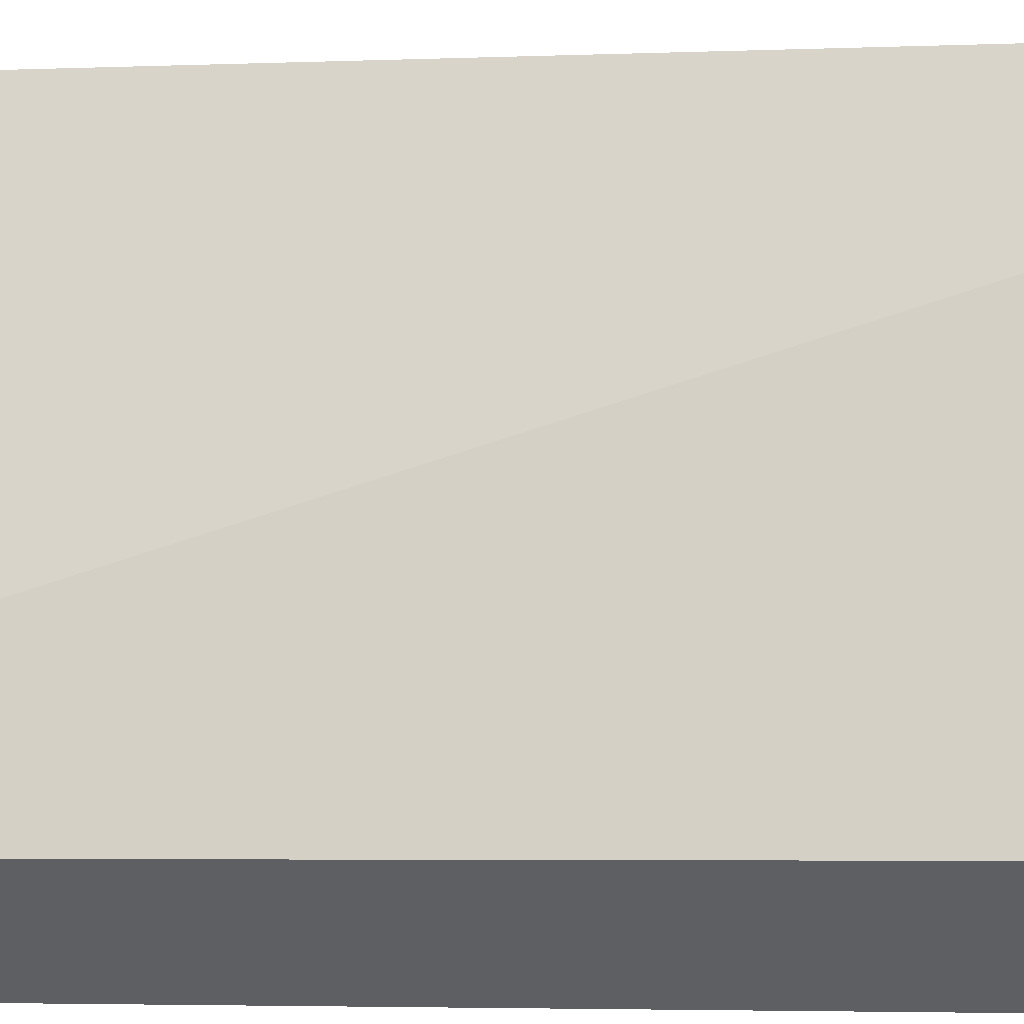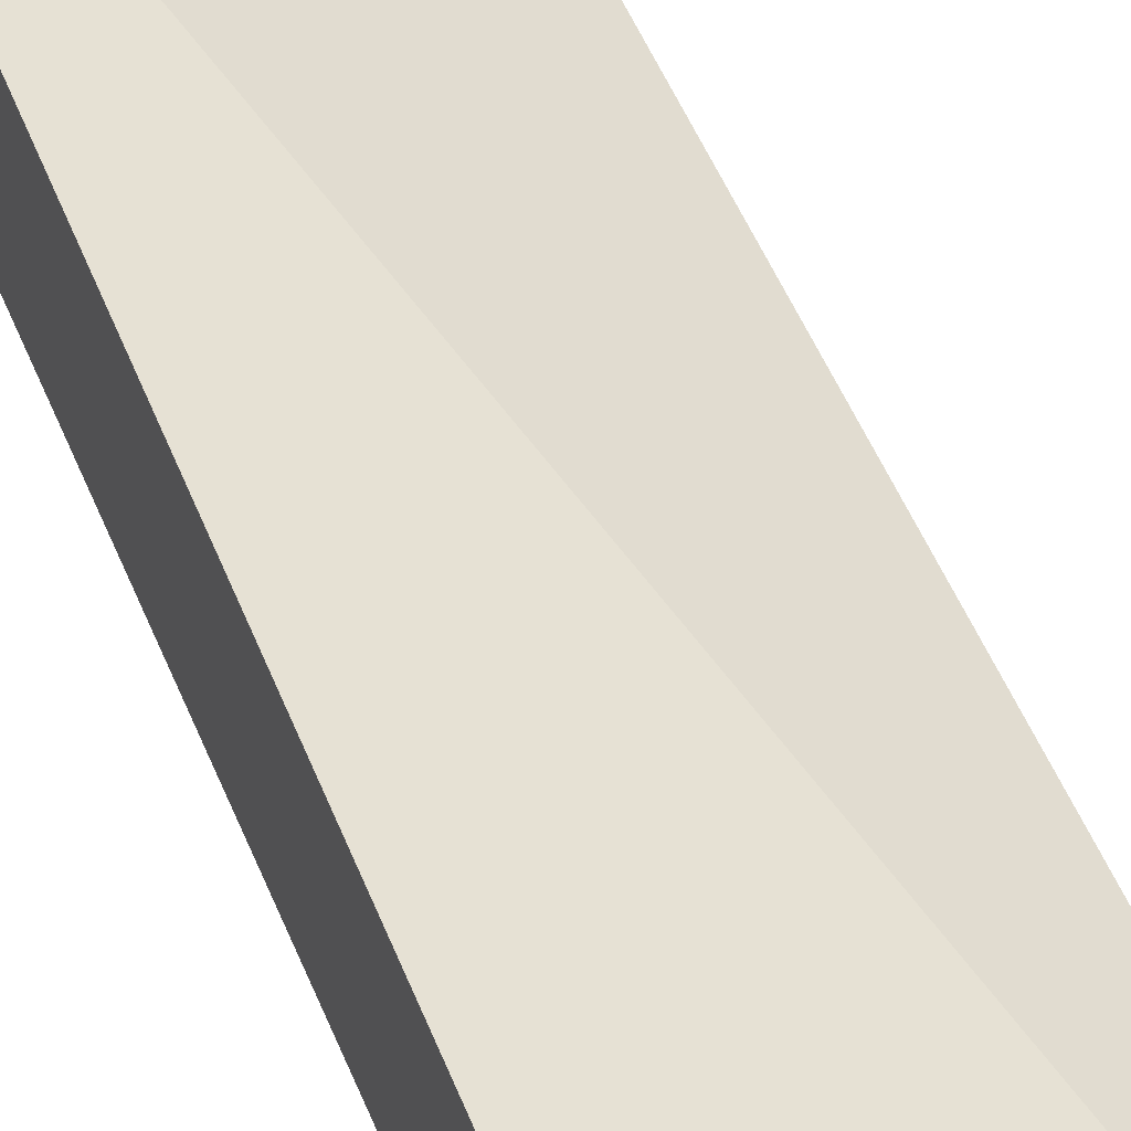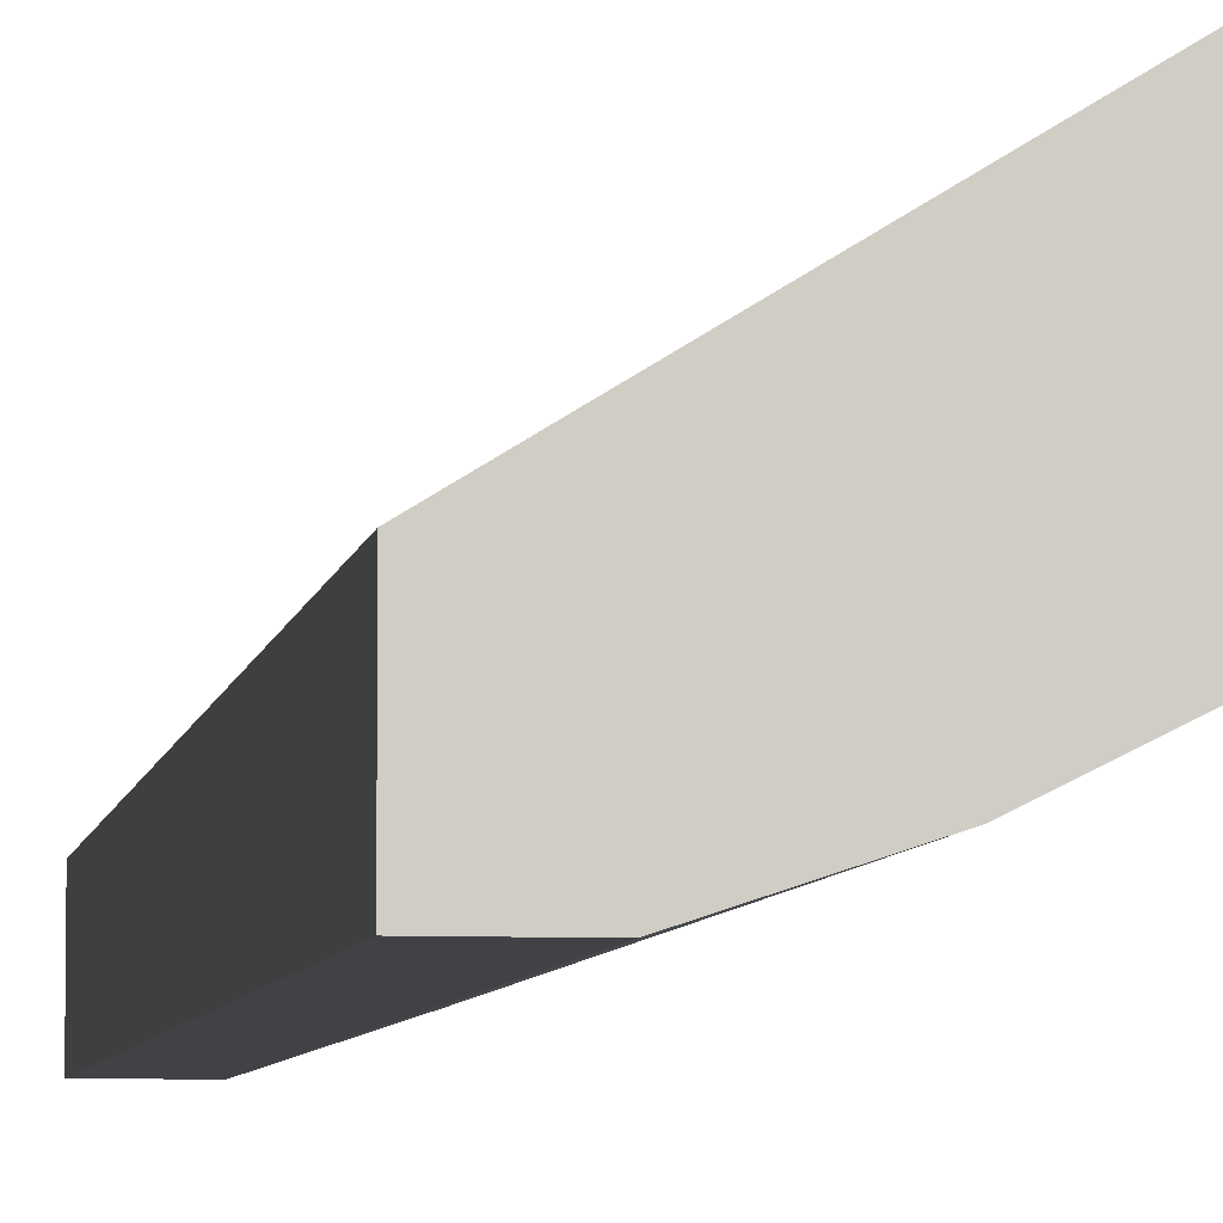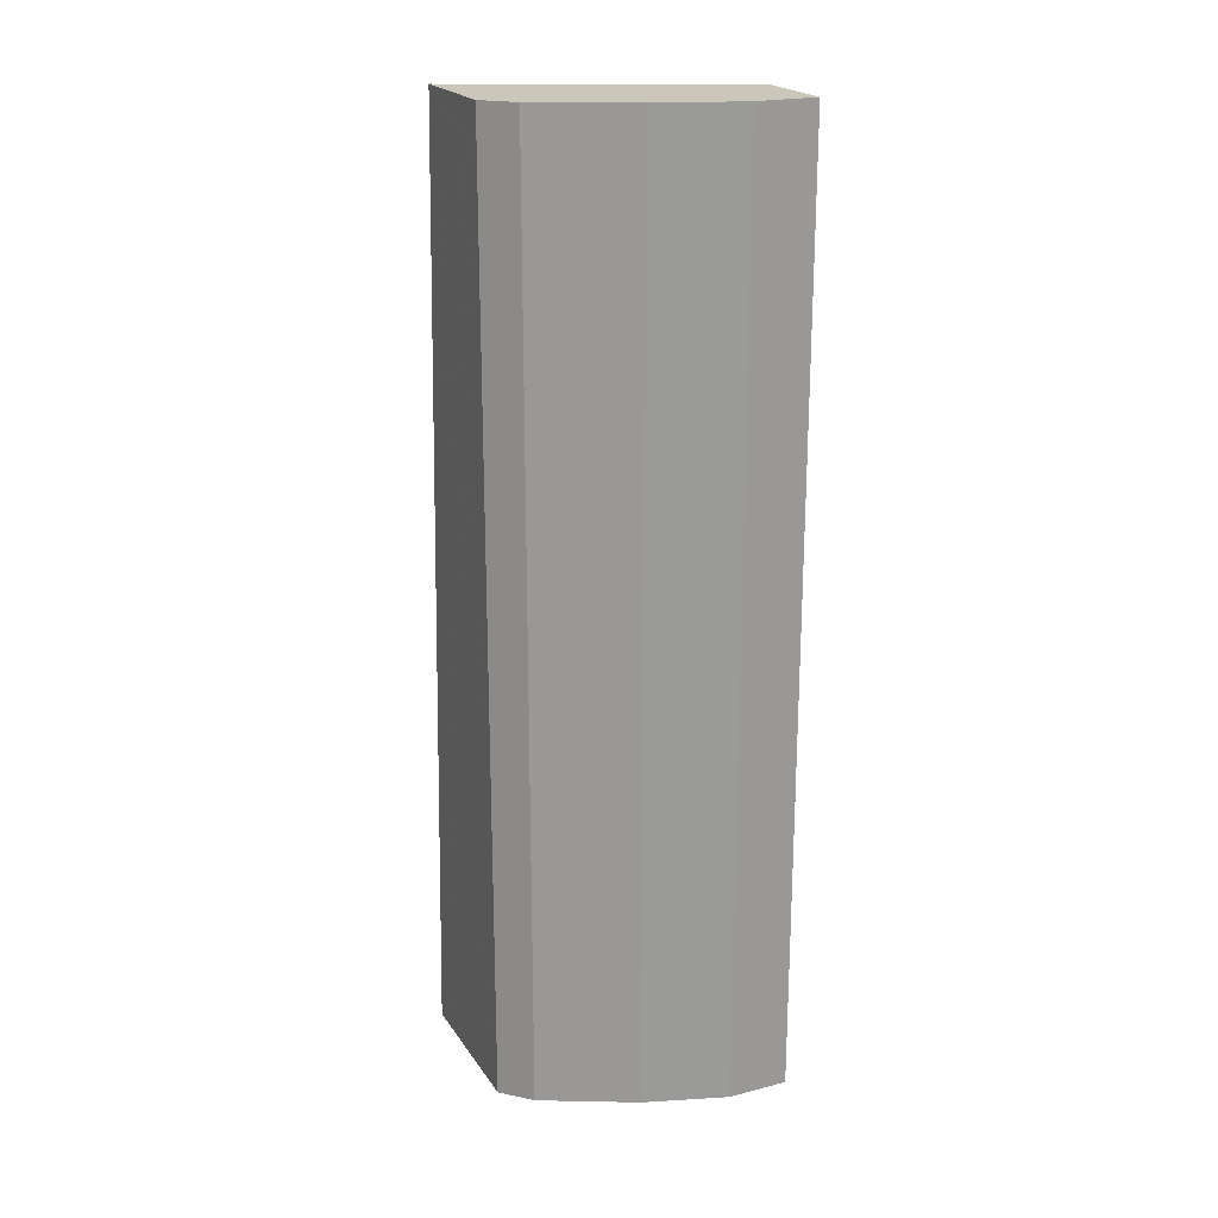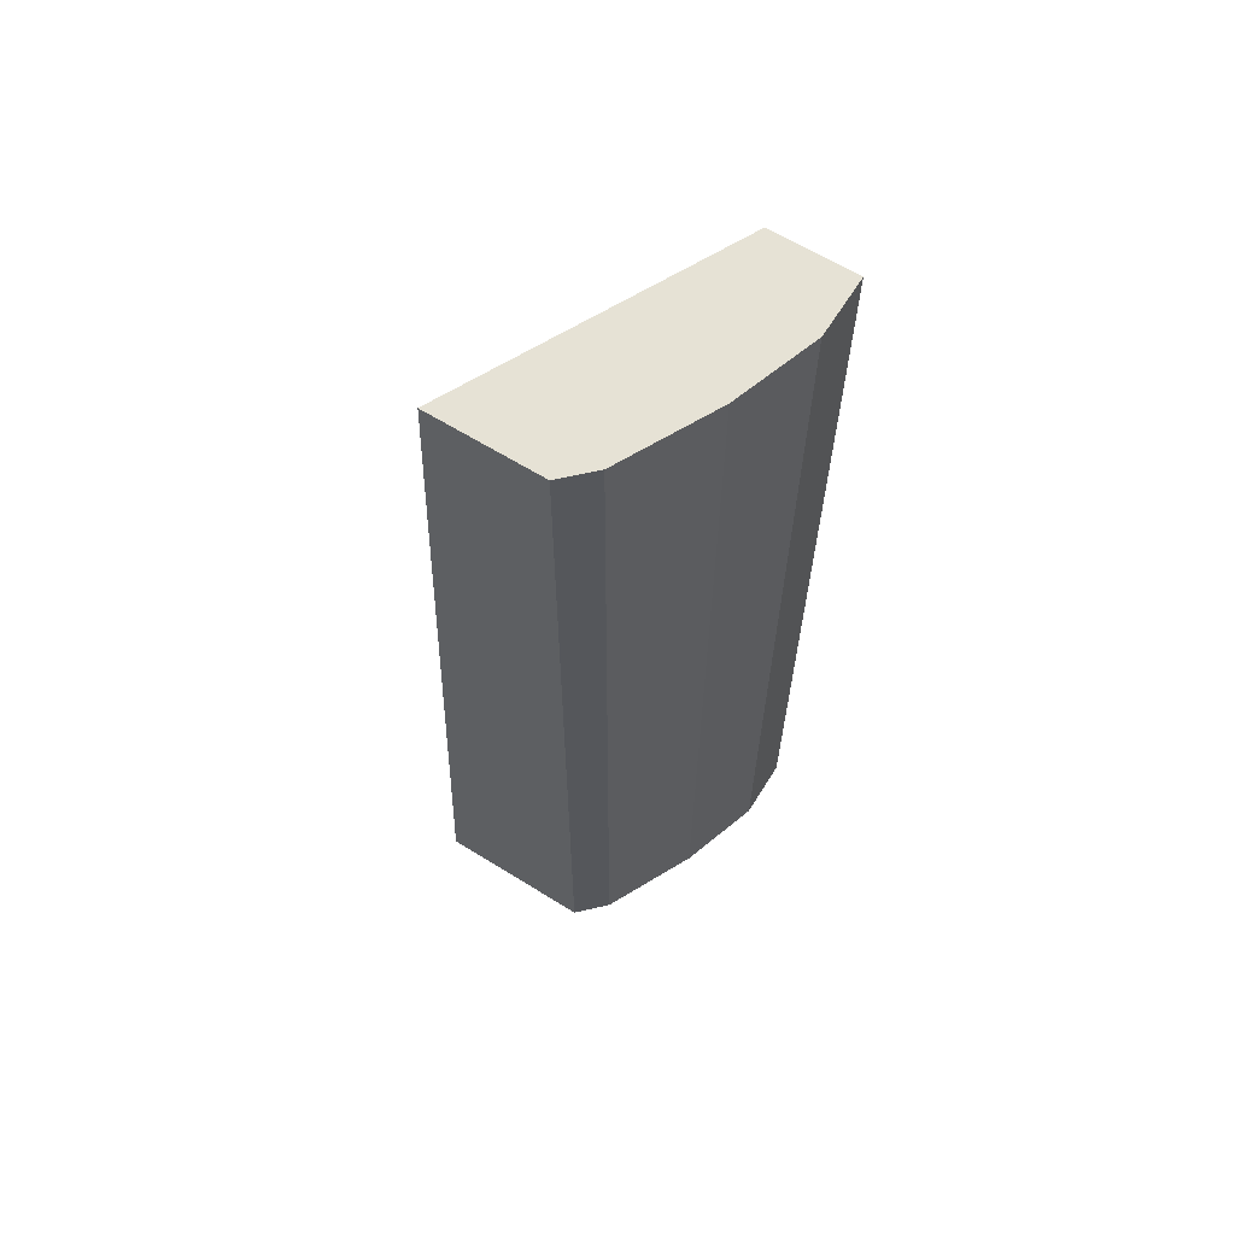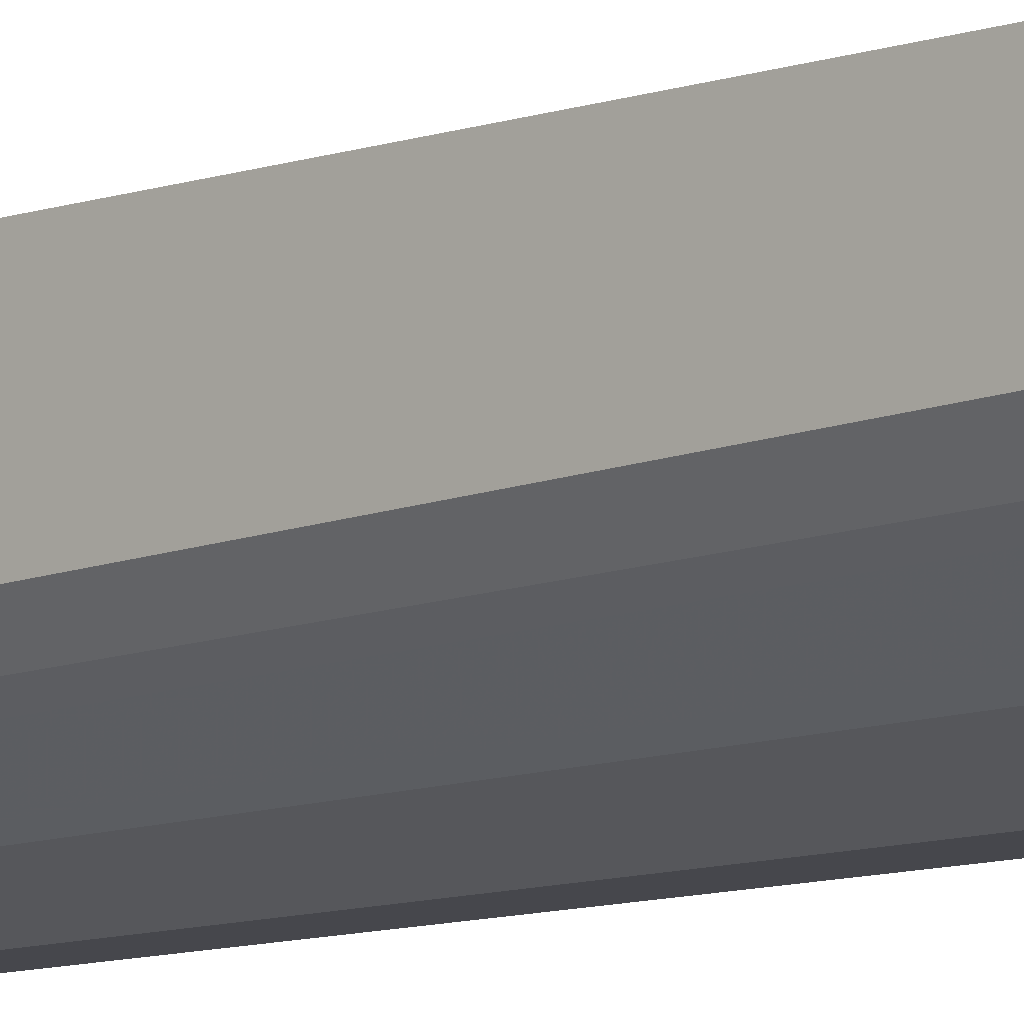
<metadata>
{"format":"obj","ext":"obj","renderer":"f3d","projection":"perspective","resolution":1024,"background":"white","views":[{"elev":48.2,"azim":90.7,"up":"+Y"},{"elev":49.3,"azim":-21.3,"up":"+Y"},{"elev":-6.2,"azim":170.8,"up":"+Y"},{"elev":21.2,"azim":-24.6,"up":"+Z"},{"elev":64.0,"azim":-58.0,"up":"+Z"},{"elev":-10.9,"azim":-45.6,"up":"+Y"}]}
</metadata>
<code>
v -0.2113 -0.1374 -0.8535
v -0.01615 -0.2572 -0.8535
v -0.2113 -0.2524 -0.8535
v -0.2113 -0.1706 -0.1504
v -0.01615 -0.266 -0.1504
v -0.01615 -0.3274 -0.8535
v -0.1909 -0.2728 -0.8535
v -0.2113 -0.2524 -0.1504
v -0.01615 -0.3274 -0.1504
v -0.06139 -0.3274 -0.8535
v -0.187 -0.2747 -0.8535
v -0.1909 -0.2728 -0.1504
v -0.06139 -0.3274 -0.1504
v -0.1228 -0.3069 -0.8535
v -0.1734 -0.2816 -0.8535
v -0.1773 -0.2796 -0.1504
v -0.1228 -0.3069 -0.1504
v -0.1325 -0.302 -0.8535
v -0.1548 -0.2909 -0.1504
v -0.1364 -0.3001 -0.1504
f 4 16 19
f 4 19 20
f 4 20 17
f 4 17 13
f 4 13 9
f 4 9 5
f 6 9 13
f 6 13 10
f 10 17 14
f 10 13 17
f 11 15 16
f 11 16 12
f 15 18 19
f 15 19 16
f 17 20 18
f 18 20 19
f 7 11 12
f 14 17 18
f 4 12 16
f 3 12 8
f 4 8 12
f 1 2 6
f 1 6 10
f 1 10 14
f 1 18 15
f 1 15 11
f 1 11 7
f 1 14 18
f 1 3 8
f 1 8 4
f 1 4 5
f 1 5 2
f 2 5 9
f 2 9 6
f 3 7 12
f 1 7 3

</code>
